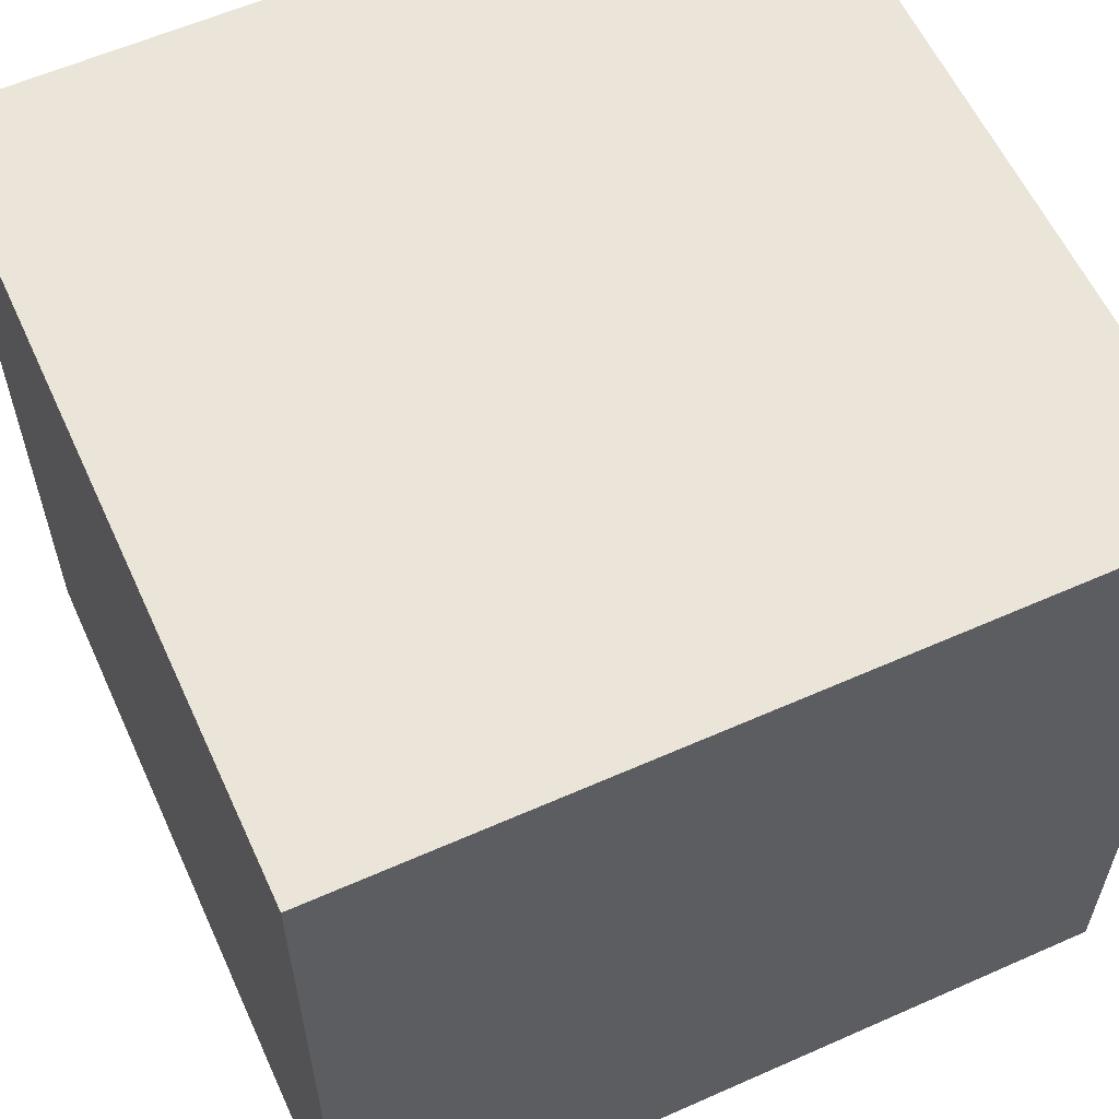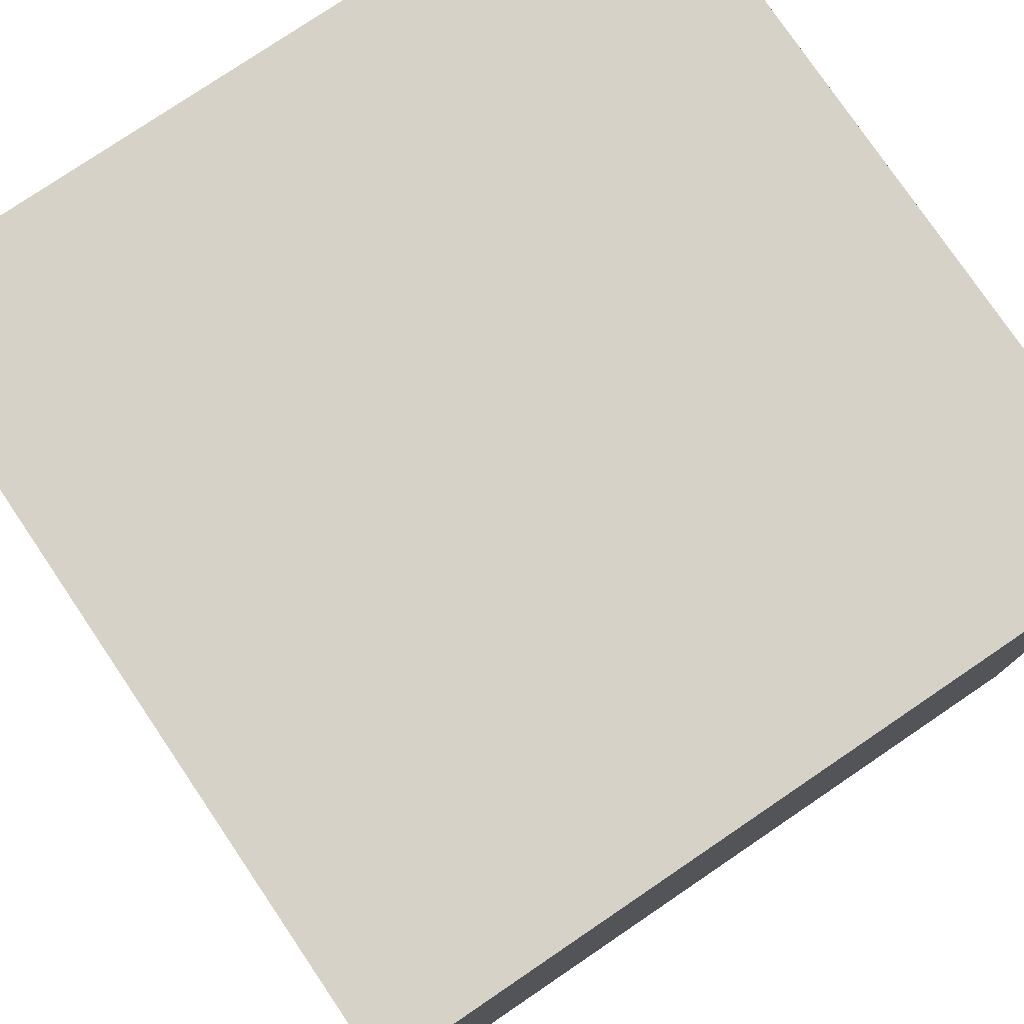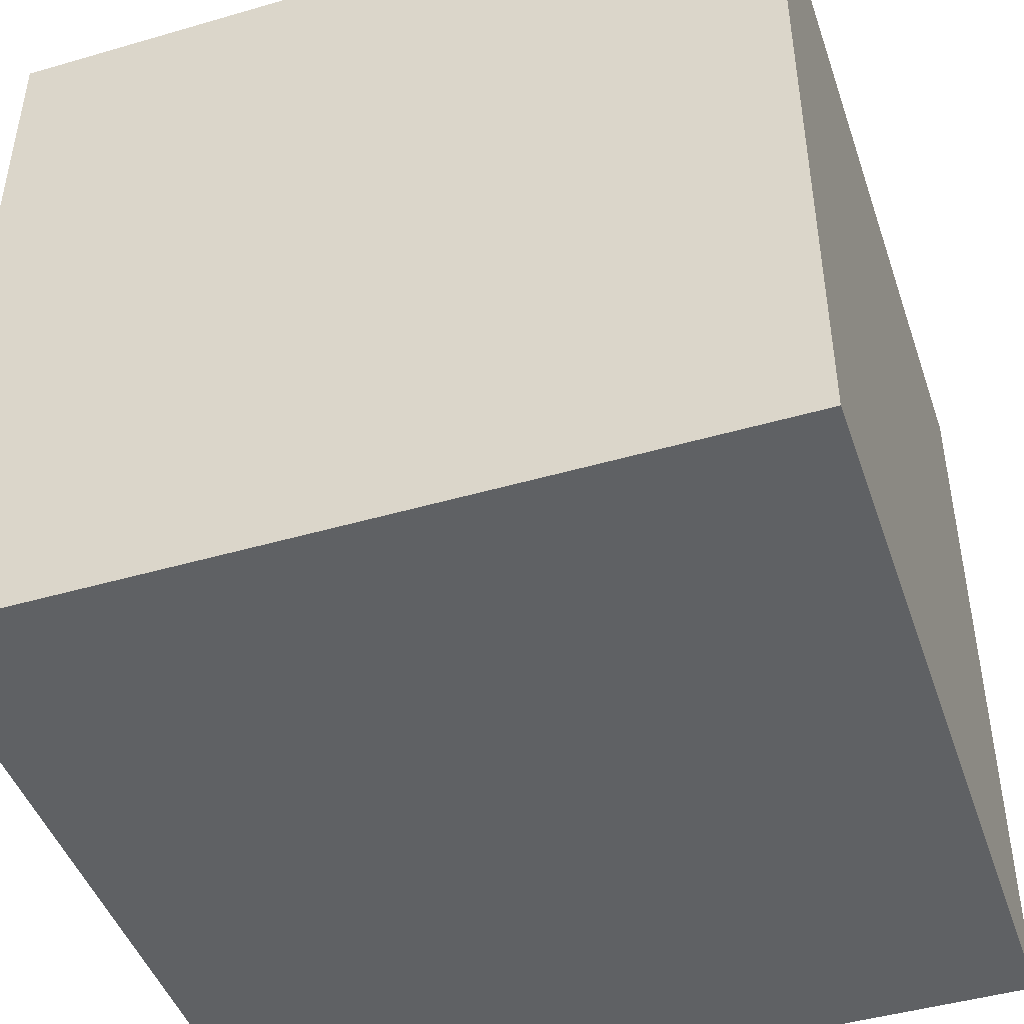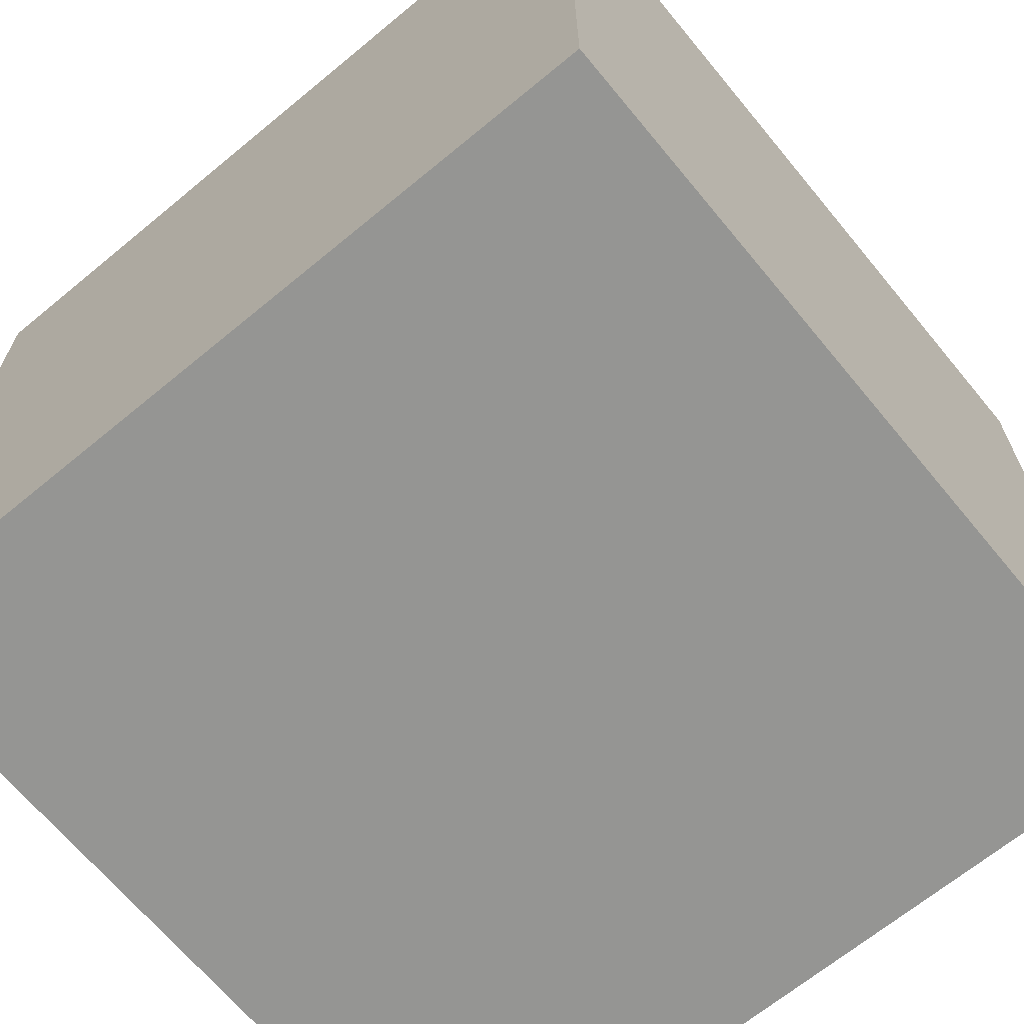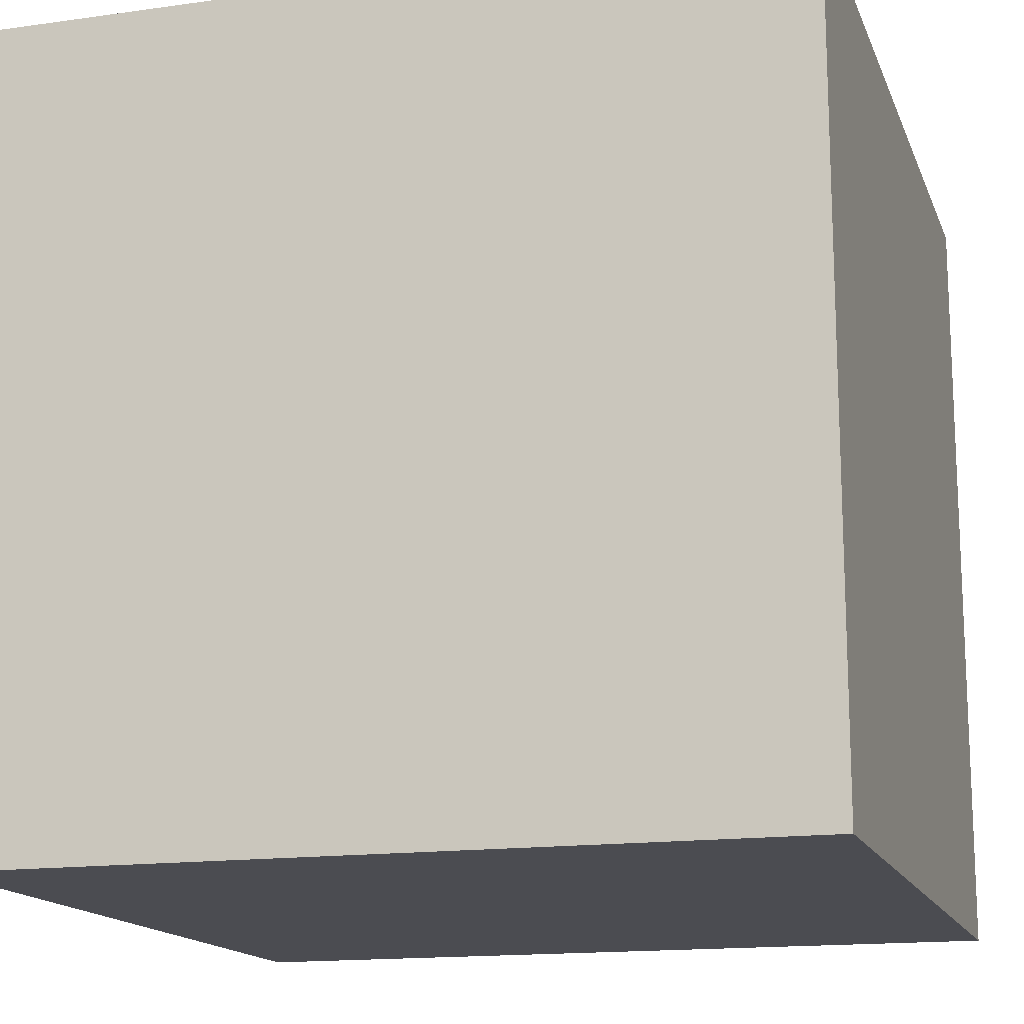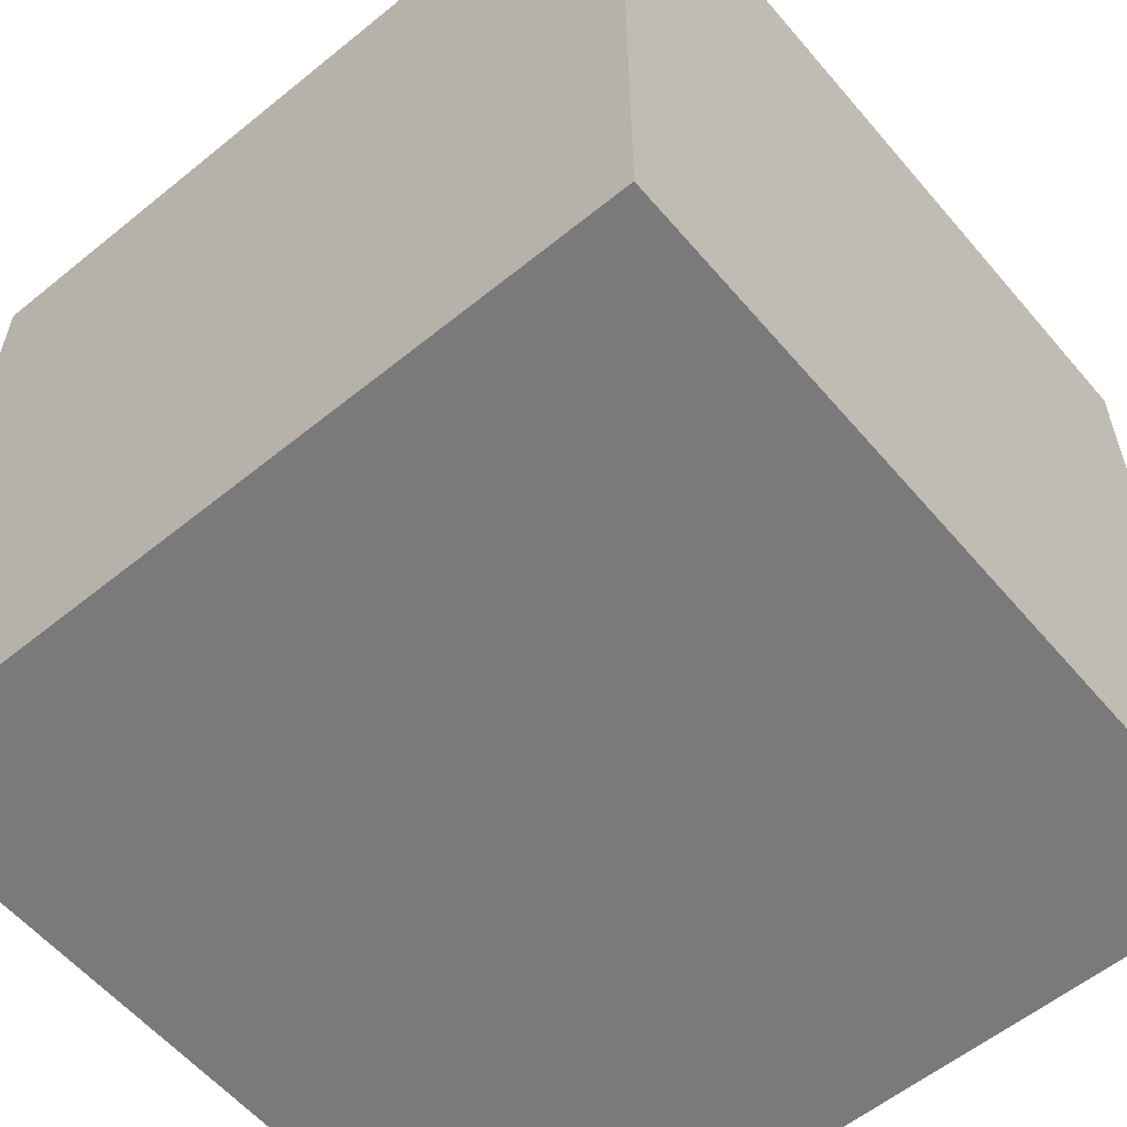
<metadata>
{"format":"obj","ext":"obj","renderer":"f3d","projection":"perspective","resolution":1024,"background":"white","views":[{"elev":59.3,"azim":-114.5,"up":"+Z"},{"elev":77.9,"azim":145.9,"up":"+Y"},{"elev":-45.6,"azim":108.5,"up":"+Y"},{"elev":-67.3,"azim":-140.4,"up":"+Y"},{"elev":-15.4,"azim":16.6,"up":"+Z"},{"elev":-58.1,"azim":130.0,"up":"+Z"}]}
</metadata>
<code>
o Cube
g Cube
v 0.5 0 0.5
v -0.5 0 0.5
v 0.5 1 0.5
v -0.5 1 0.5
v -0.5 0 -0.5
v -0.5 1 -0.5
v 0.5 0 -0.5
v 0.5 1 -0.5
f 3 4 2 1
f 4 6 5 2
f 6 8 7 5
f 8 3 1 7
f 8 6 4 3
f 1 2 5 7

</code>
